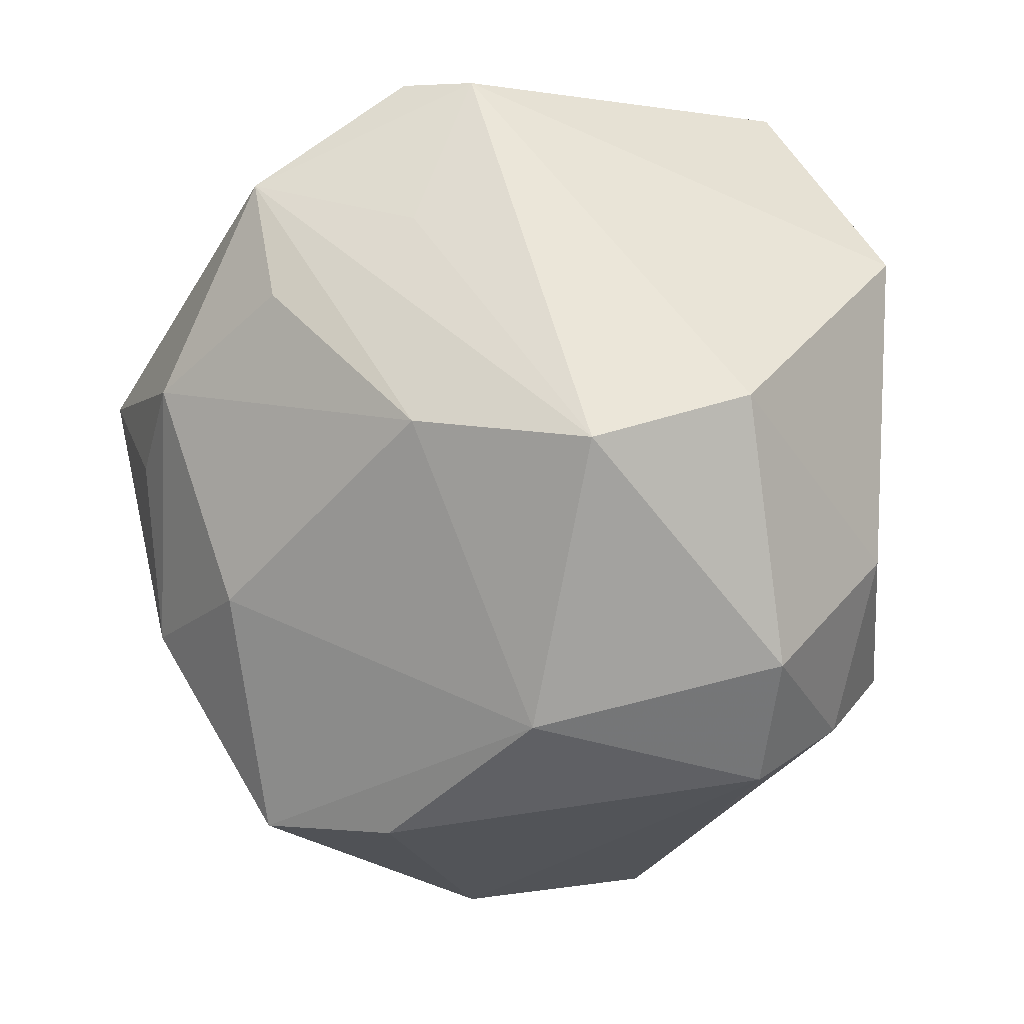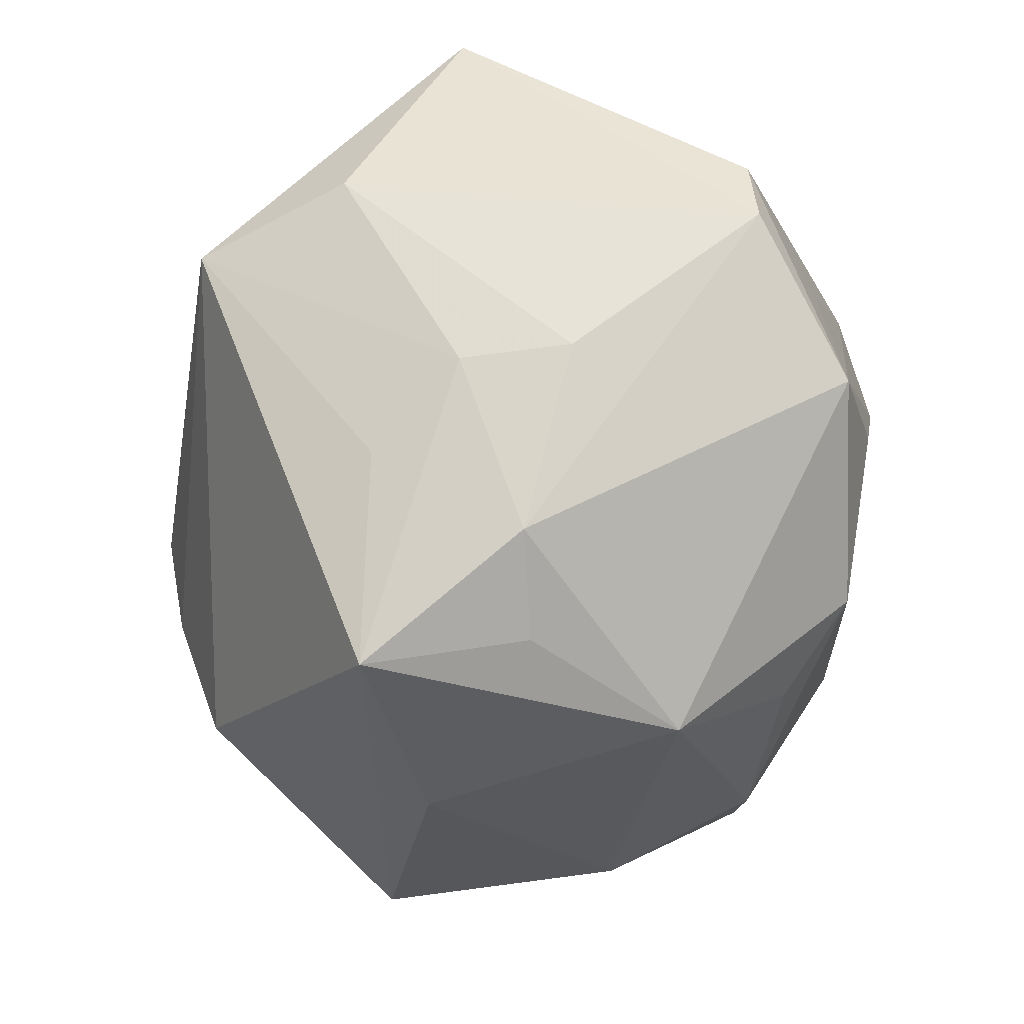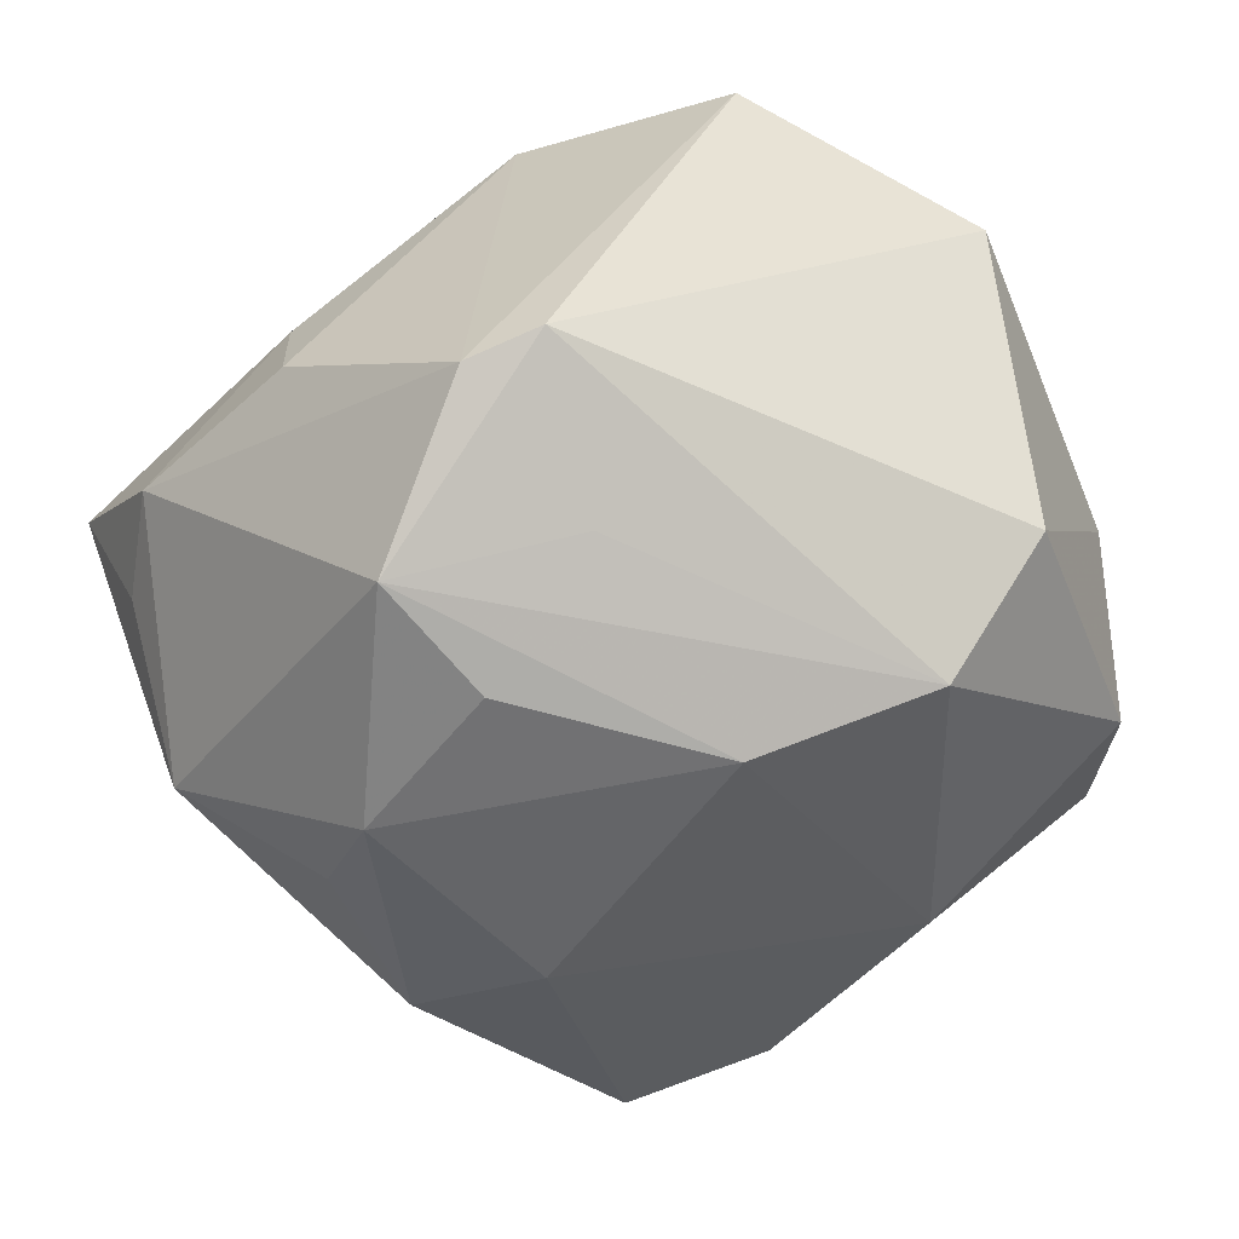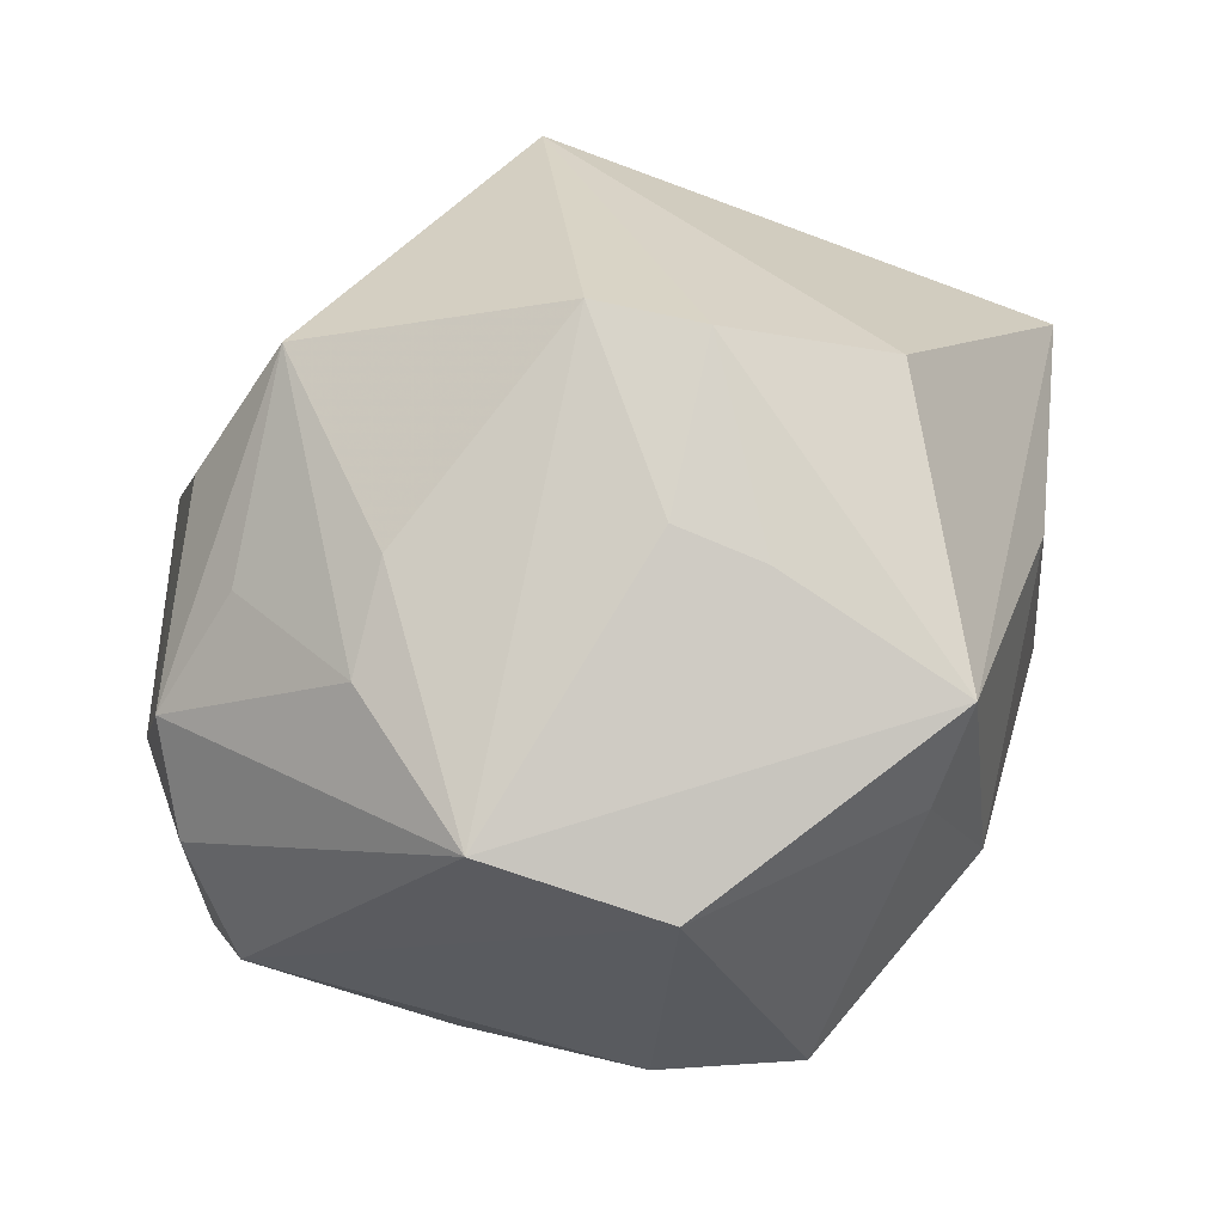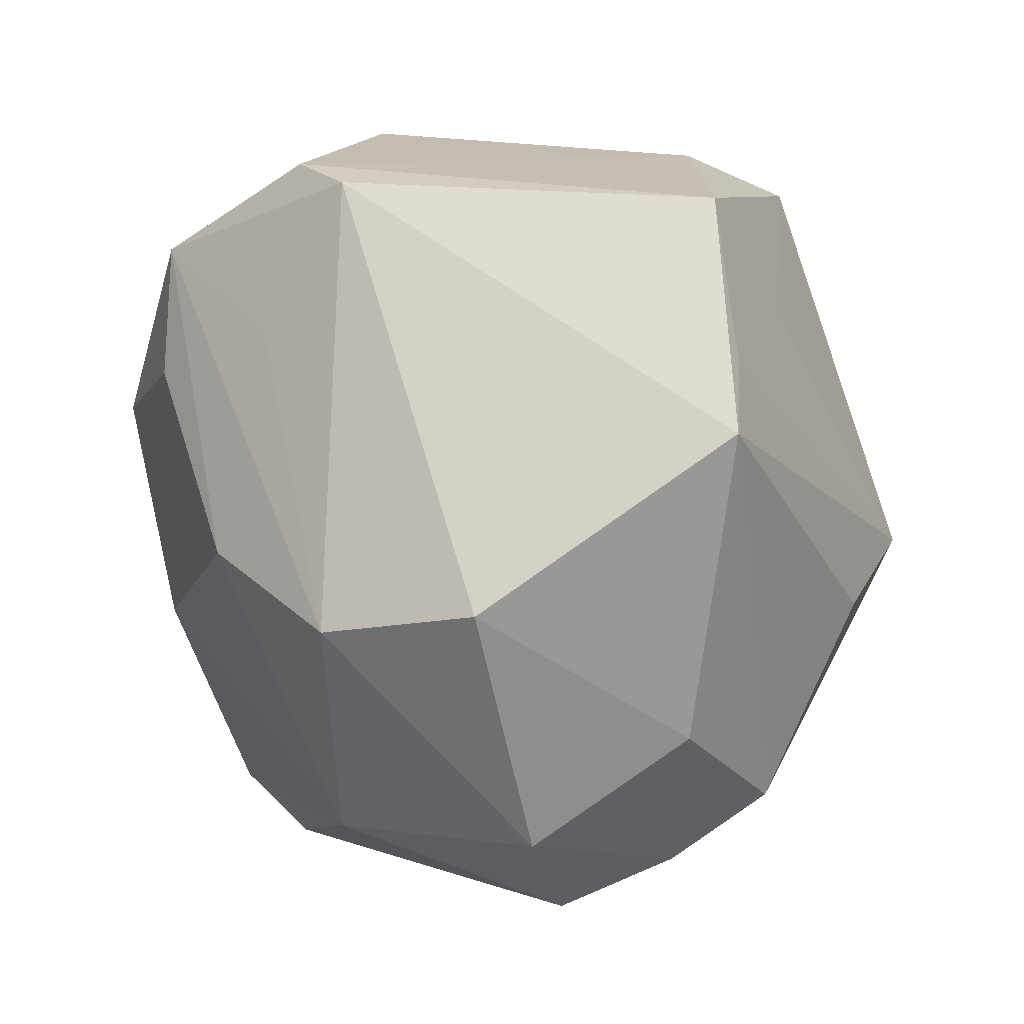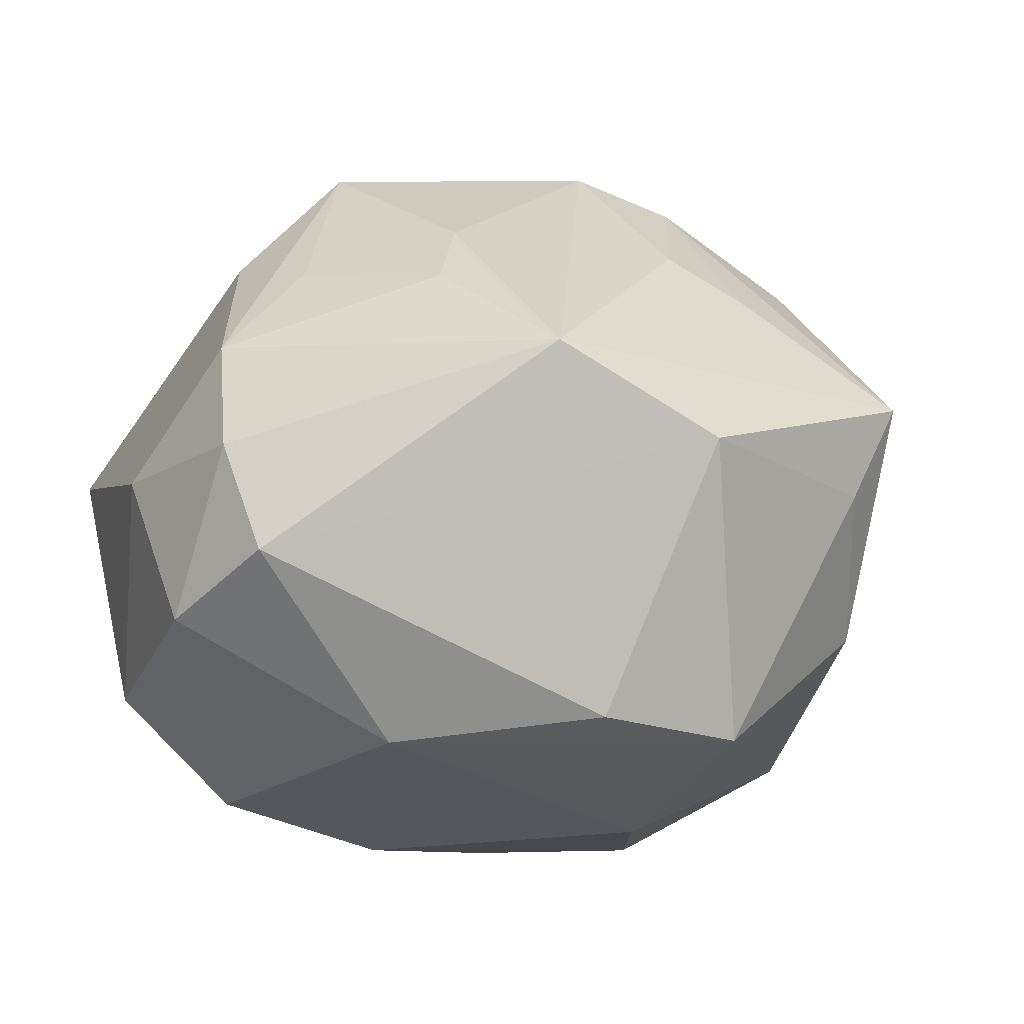
<metadata>
{"format":"obj","ext":"obj","renderer":"f3d","projection":"perspective","resolution":1024,"background":"white","views":[{"elev":-1.5,"azim":-146.5,"up":"+Y"},{"elev":45.5,"azim":99.6,"up":"+Y"},{"elev":-55.5,"azim":-159.5,"up":"+Z"},{"elev":-51.1,"azim":12.5,"up":"+Y"},{"elev":23.8,"azim":-113.5,"up":"+Y"},{"elev":-9.8,"azim":-20.1,"up":"+Z"}]}
</metadata>
<code>
v -0.006185 -0.03122 0.008506
v -0.01815 0.02837 0.008442
v -0.008799 0.003586 -0.02578
v 0.02462 0.02101 -0.003392
v -0.02123 0.002246 -0.02243
v 0.01884 0.02074 0.008161
v -0.03106 -0.006131 0.0009399
v -0.02697 -0.01838 0.001989
v -0.005117 0.01843 -0.02048
v 0.02843 0.01434 -0.004525
v 0.02344 -0.005864 0.02022
v -0.01624 0.01767 0.01544
v -0.0006879 -0.02575 -0.01731
v -0.0009772 0.02907 -0.01596
v 0.02986 -0.003198 0.002602
v 0.008334 -0.01728 0.01931
v 0.03299 0.01493 0.006249
v 0.006882 0.02134 -0.02356
v -0.01419 -0.0176 -0.01889
v 0.008344 -0.008809 -0.02457
v -0.03023 0.01589 0.004338
v 0.005293 -0.006117 0.02859
v 0.01899 0.001067 -0.0217
v -0.006089 0.02894 -0.01462
v 0.005137 -0.03295 0.001921
v 0.02425 -0.02351 0.007143
v 0.009389 -0.02562 -0.01871
v -0.008912 -0.01627 0.01999
v -0.02887 0.005272 -0.01426
v 0.01224 0.02675 -0.004674
v -0.02505 -0.02156 -0.005957
v 0.02787 0.006262 -0.01485
v 0.01378 -0.01865 0.01599
v -0.02909 -0.01327 -0.01011
v 0.02266 -0.01795 -0.01005
v -0.002479 0.02664 0.01442
v 0.001303 0.02119 0.02466
v 0.014 0.006447 -0.02542
v -0.01186 -0.02158 0.01503
v 0.01253 -0.007366 0.02589
v -0.01413 -0.002801 0.02739
v -0.02232 -0.003124 0.01908
v -0.02596 0.01899 0.00657
v -0.02649 -0.01507 0.009822
v 0.0203 -0.02438 6.423e-05
v -0.01965 -0.01274 0.01667
v 0.01319 0.02513 0.00301
v 0.00361 0.013 -0.02555
v 0.01892 -0.01175 -0.01983
f 41 28 22
f 22 28 1
f 25 26 1
f 11 26 17
f 37 11 17
f 37 41 22
f 21 24 29
f 29 24 5
f 5 34 29
f 42 41 21
f 39 1 28
f 39 41 46
f 28 41 39
f 22 1 16
f 16 1 26
f 25 1 31
f 45 26 25
f 45 35 26
f 17 26 15
f 26 35 15
f 40 37 22
f 11 37 40
f 22 16 40
f 26 11 40
f 17 47 6
f 6 37 17
f 47 37 6
f 41 37 12
f 36 30 14
f 36 37 47
f 47 30 36
f 44 42 21
f 46 41 44
f 41 42 44
f 44 39 46
f 1 39 44
f 19 34 5
f 19 31 34
f 32 23 38
f 17 15 32
f 32 15 35
f 33 16 26
f 26 40 33
f 33 40 16
f 21 41 43
f 41 12 43
f 14 24 2
f 2 36 14
f 2 24 21
f 21 43 2
f 37 36 2
f 2 12 37
f 2 43 12
f 34 31 8
f 8 31 1
f 1 44 8
f 7 44 21
f 21 29 7
f 7 29 34
f 34 8 7
f 7 8 44
f 3 19 5
f 3 48 38
f 5 24 9
f 27 45 25
f 35 45 27
f 4 47 17
f 4 30 47
f 14 30 4
f 38 23 49
f 35 27 49
f 49 32 35
f 23 32 49
f 25 31 13
f 13 27 25
f 31 19 13
f 19 27 13
f 17 32 10
f 10 4 17
f 32 4 10
f 14 4 18
f 18 4 32
f 18 32 38
f 38 48 18
f 18 24 14
f 18 9 24
f 48 3 18
f 18 3 5
f 5 9 18
f 38 49 20
f 20 49 27
f 20 3 38
f 19 3 20
f 20 27 19

</code>
